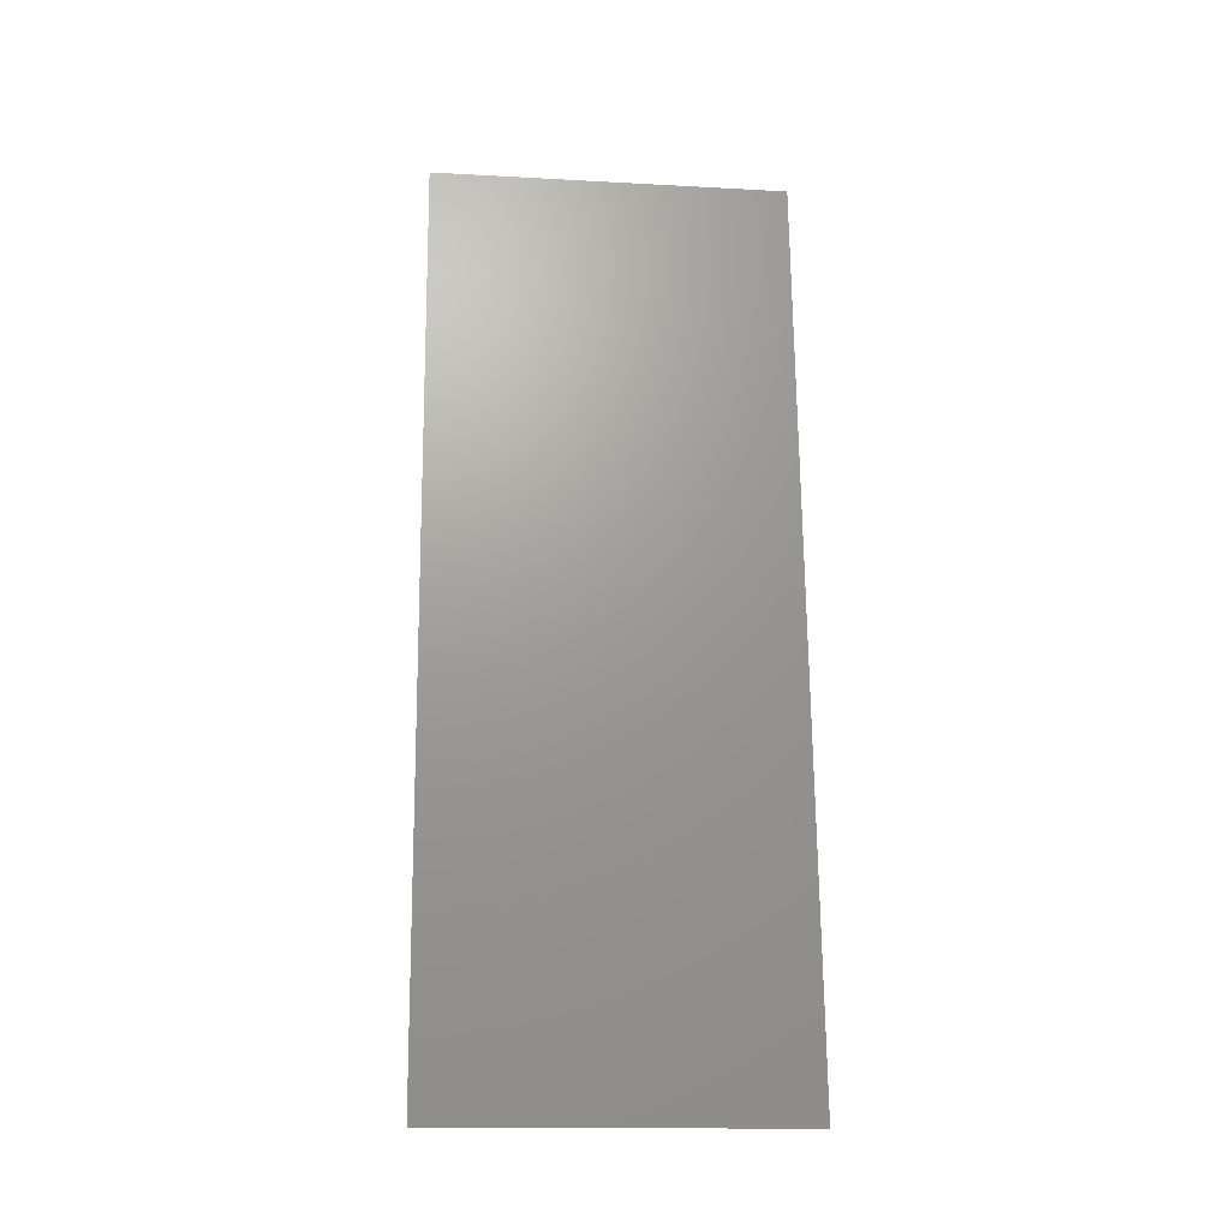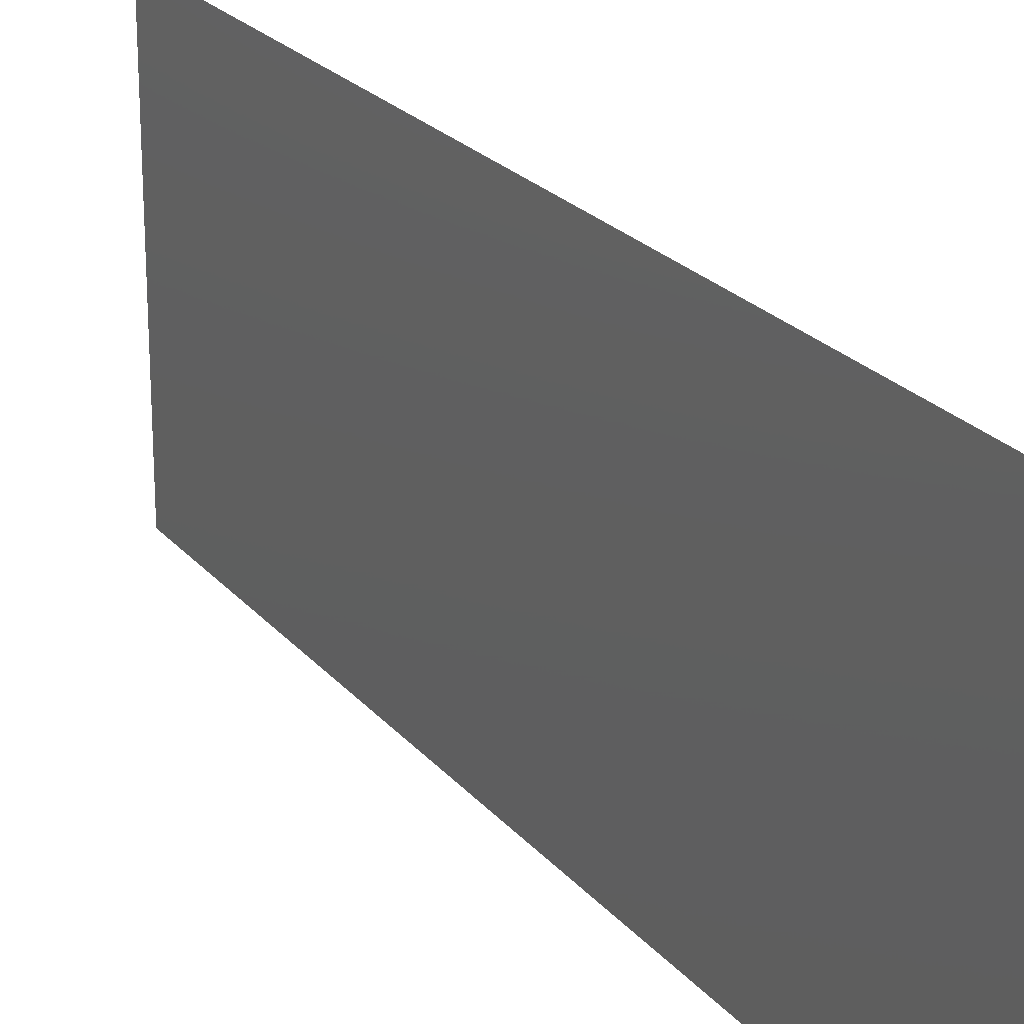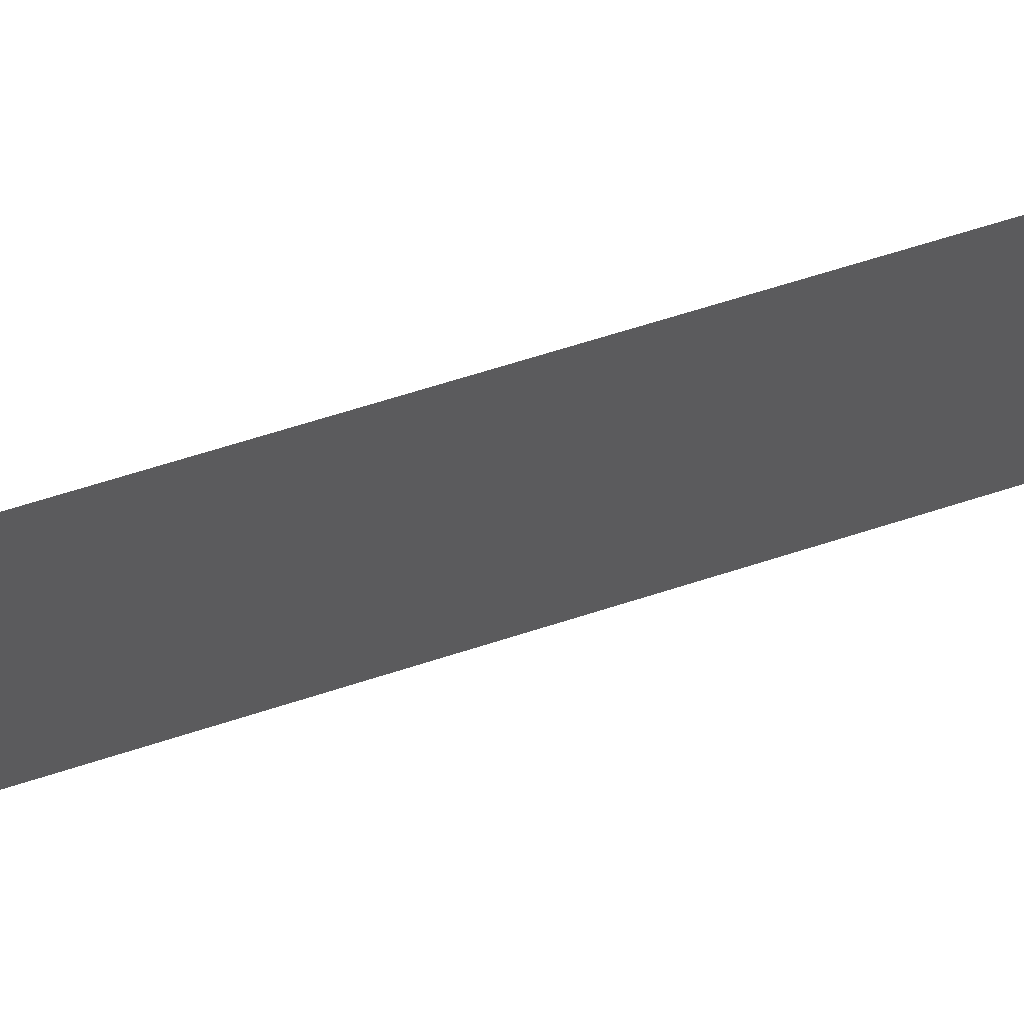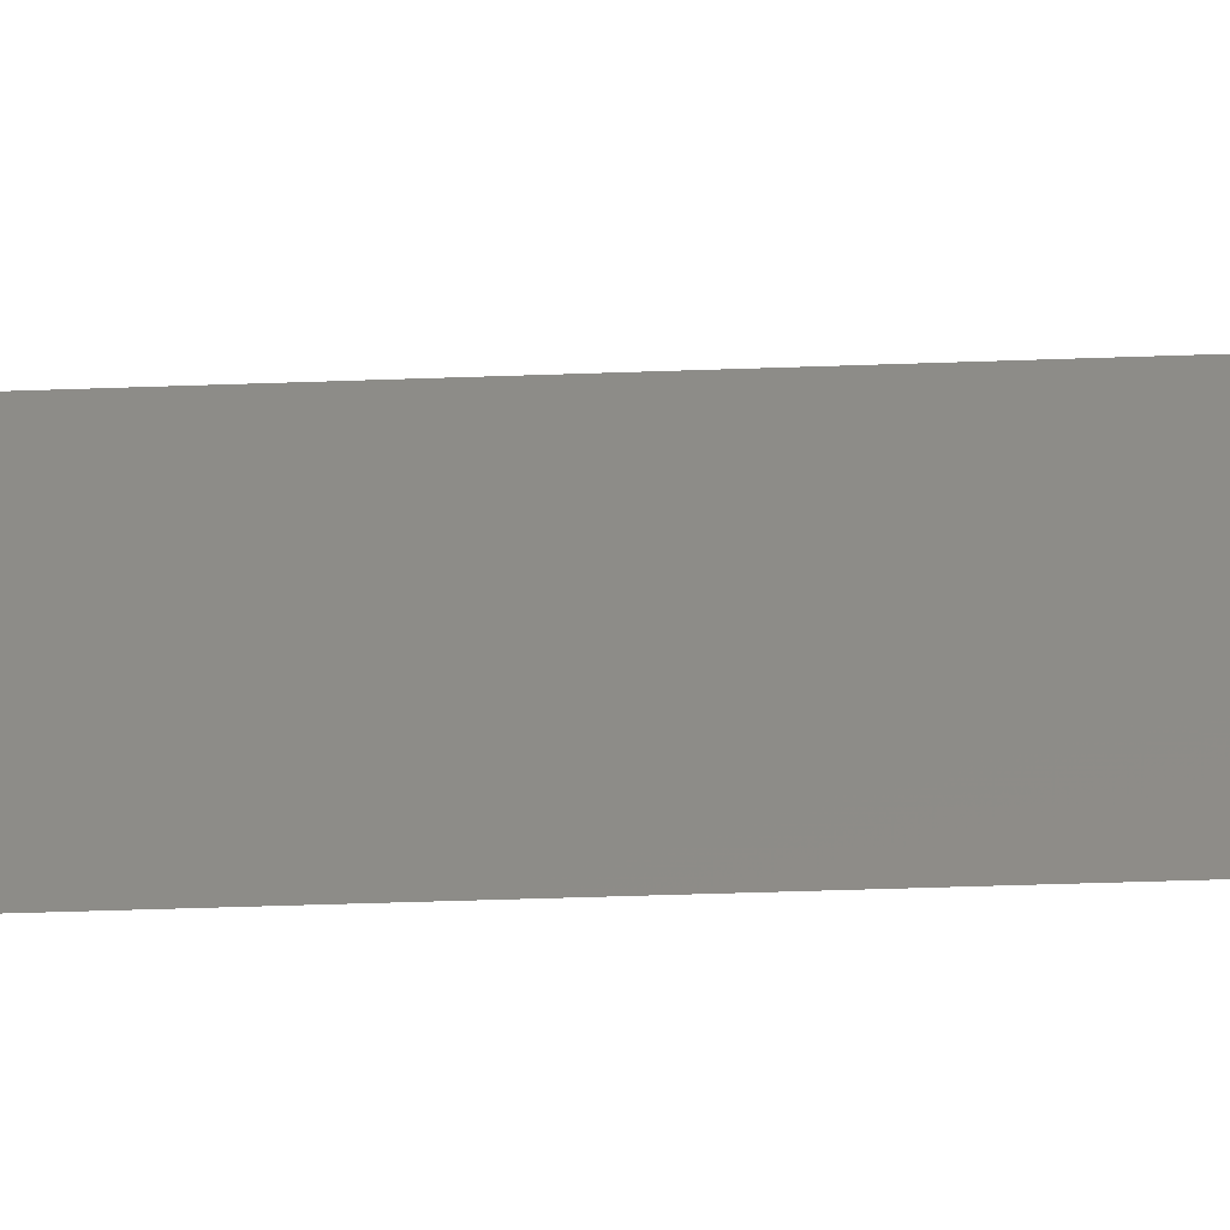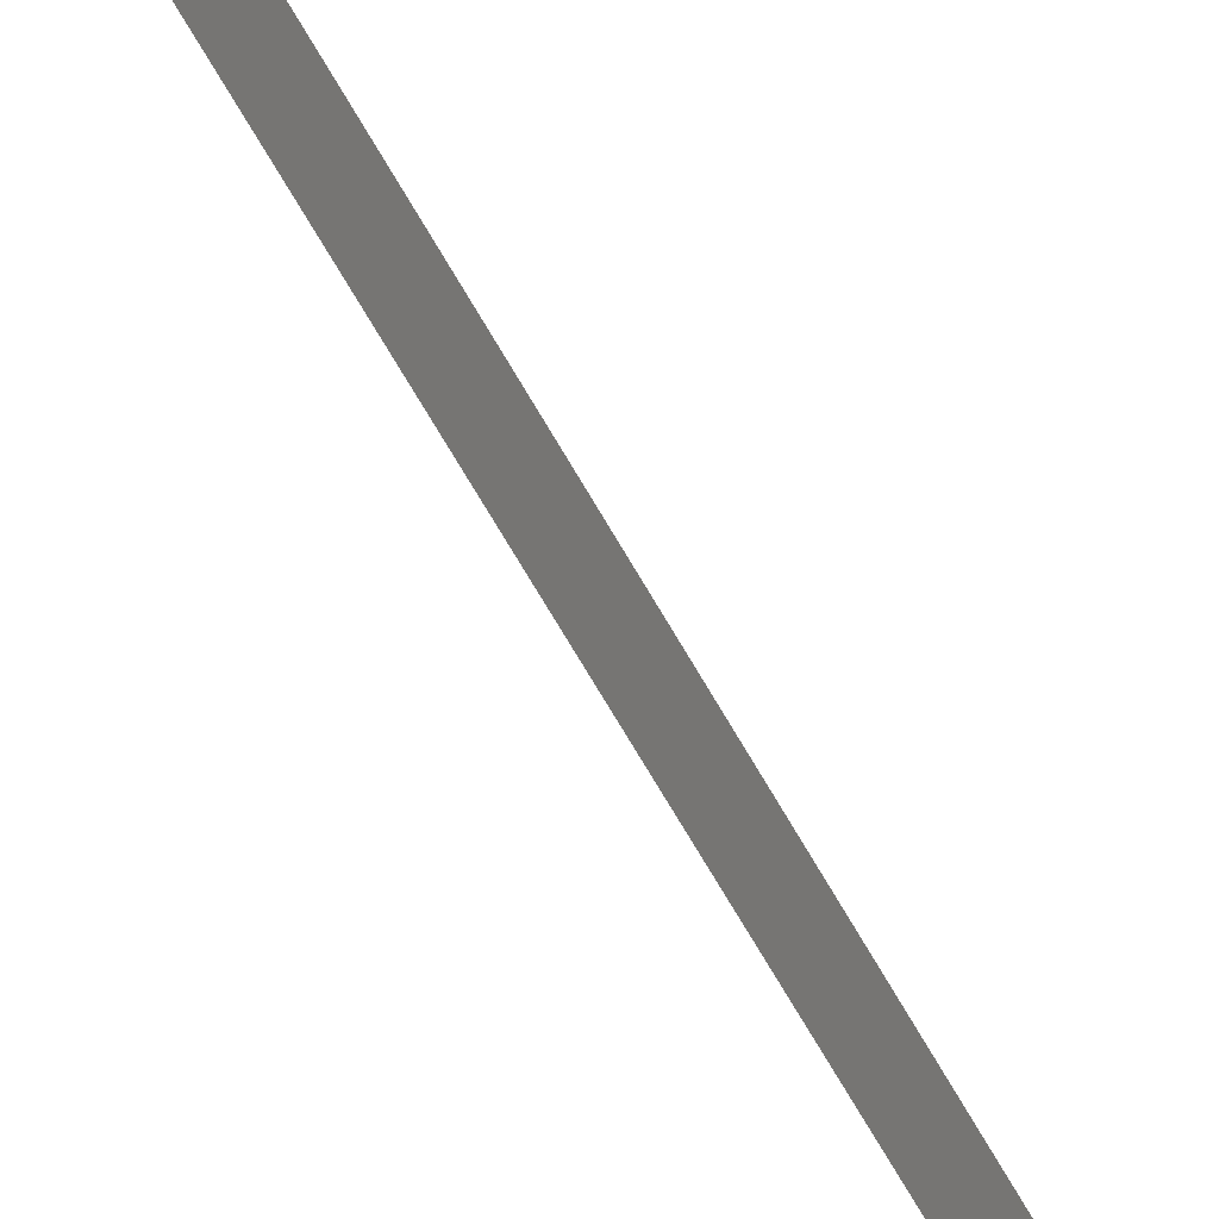
<metadata>
{"format":"stl","ext":"stl","renderer":"f3d","projection":"perspective","resolution":1024,"background":"white","views":[{"elev":-15.3,"azim":-96.6,"up":"+Y"},{"elev":22.6,"azim":-33.9,"up":"+Z"},{"elev":67.6,"azim":67.0,"up":"+Z"},{"elev":-52.5,"azim":-93.2,"up":"+Z"},{"elev":-77.8,"azim":-154.3,"up":"+Z"}]}
</metadata>
<code>
# stl→obj: 21 verts, 26 faces
v 0.01086 0.03071 0.02
v 0.01138 0.03637 0.009283
v 0.01181 0.04095 0.02
v 0.01086 0.03071 0
v 0.01038 0.02559 0.01037
v 0.009904 0.02047 0
v 0.008952 0.01024 0.02
v 0.009356 0.01459 0.009501
v 0.009904 0.02047 0.02
v 0.01207 0.04379 0.01234
v 0.008666 0.007157 0.01246
v 0.008952 0.01024 0
v 0.01181 0.04095 0
v 0.01276 0.05118 0.02
v 0.01276 0.05118 0.01
v 0.008 0 0.01
v 0.008 0 0.02
v 0.008561 0.006031 0.005994
v 0.01219 0.04509 0.005946
v 0.01276 0.05118 0
v 0.008 0 0
f 1 2 3
f 4 5 6
f 7 8 9
f 5 8 6
f 4 2 5
f 5 2 1
f 9 8 5
f 2 10 3
f 7 11 8
f 6 8 12
f 9 5 1
f 13 2 4
f 14 10 15
f 3 10 14
f 16 11 17
f 17 11 7
f 8 18 12
f 13 19 2
f 11 18 8
f 2 19 10
f 20 19 13
f 12 18 21
f 21 18 16
f 15 19 20
f 10 19 15
f 16 18 11

</code>
